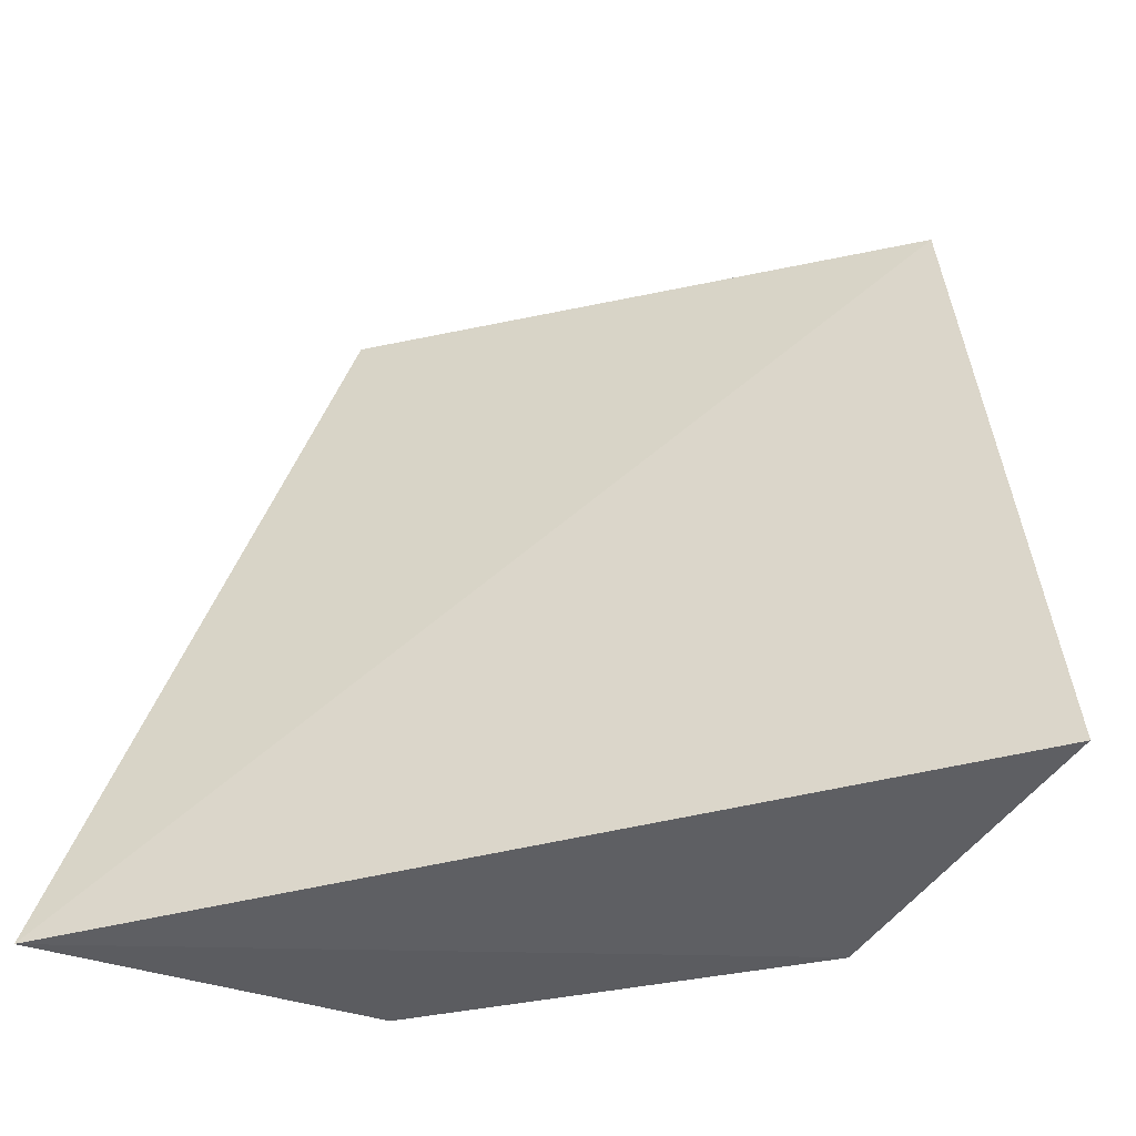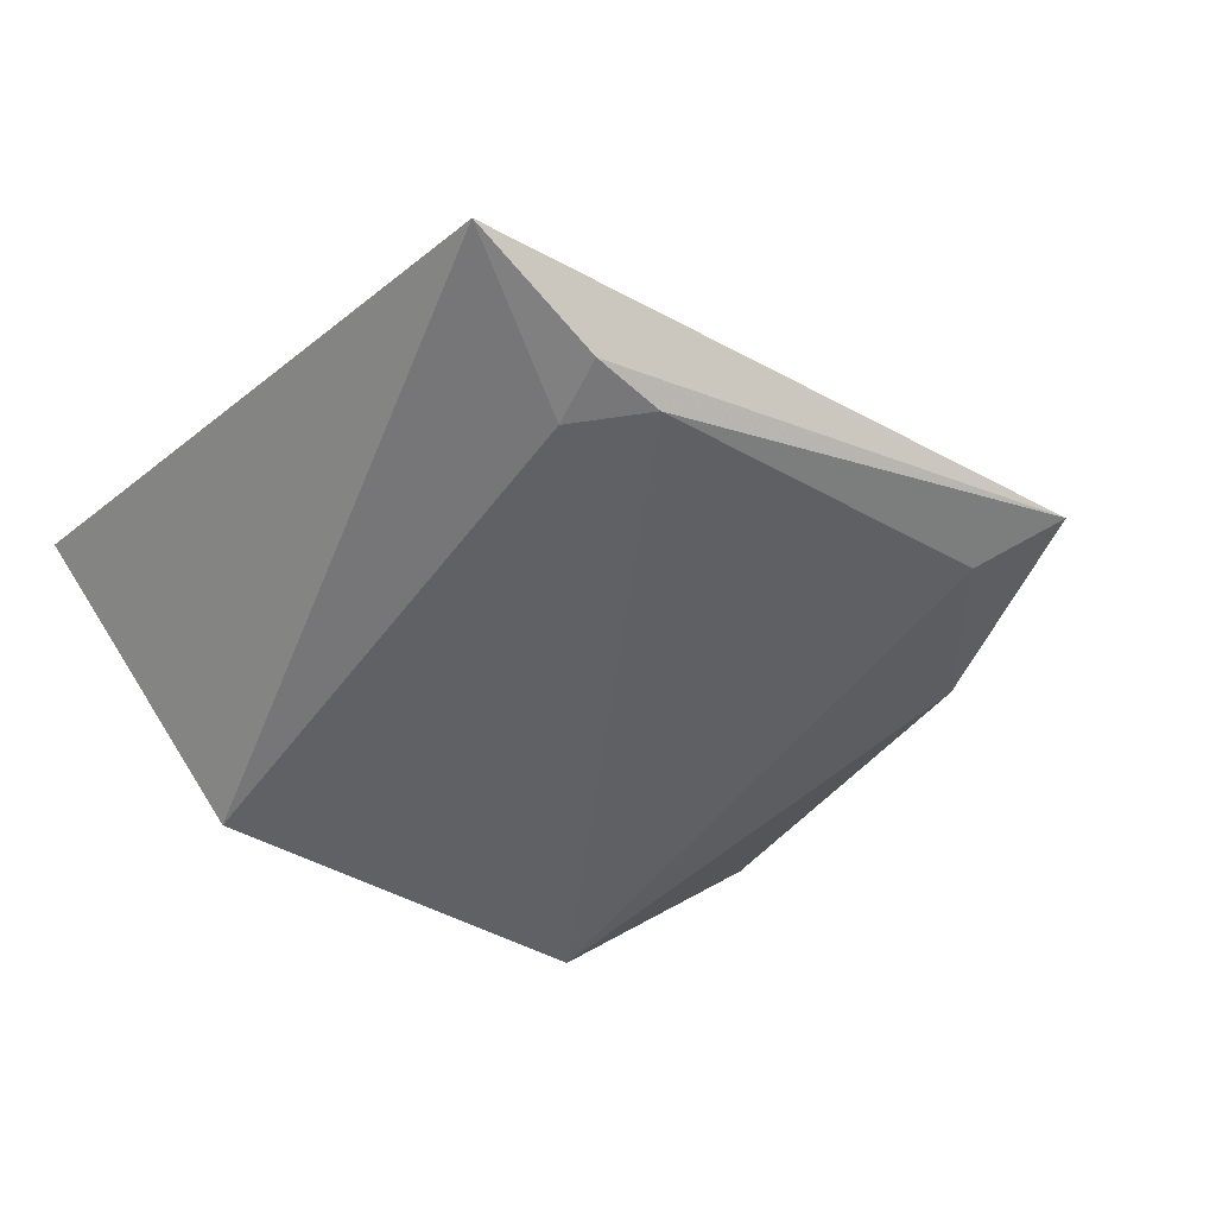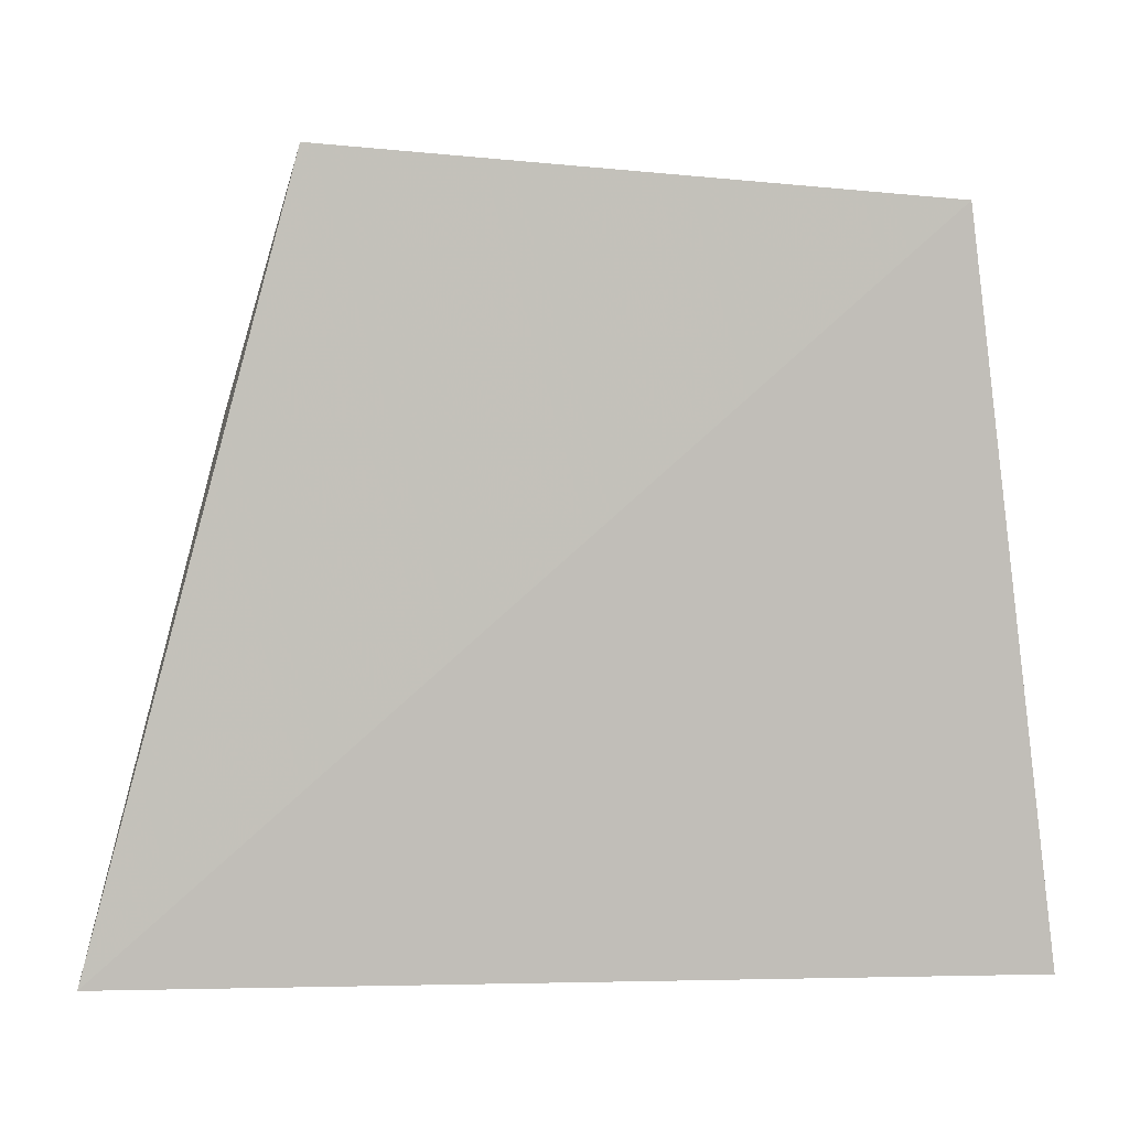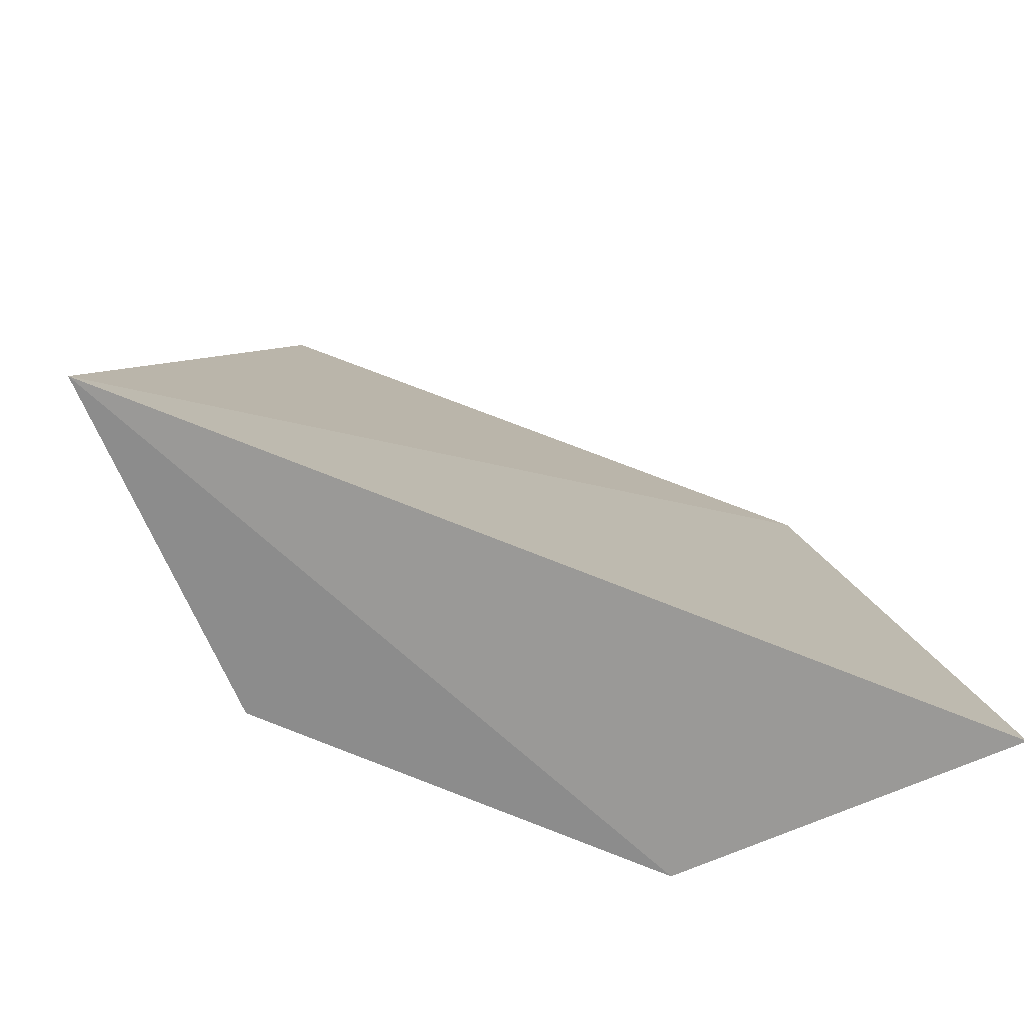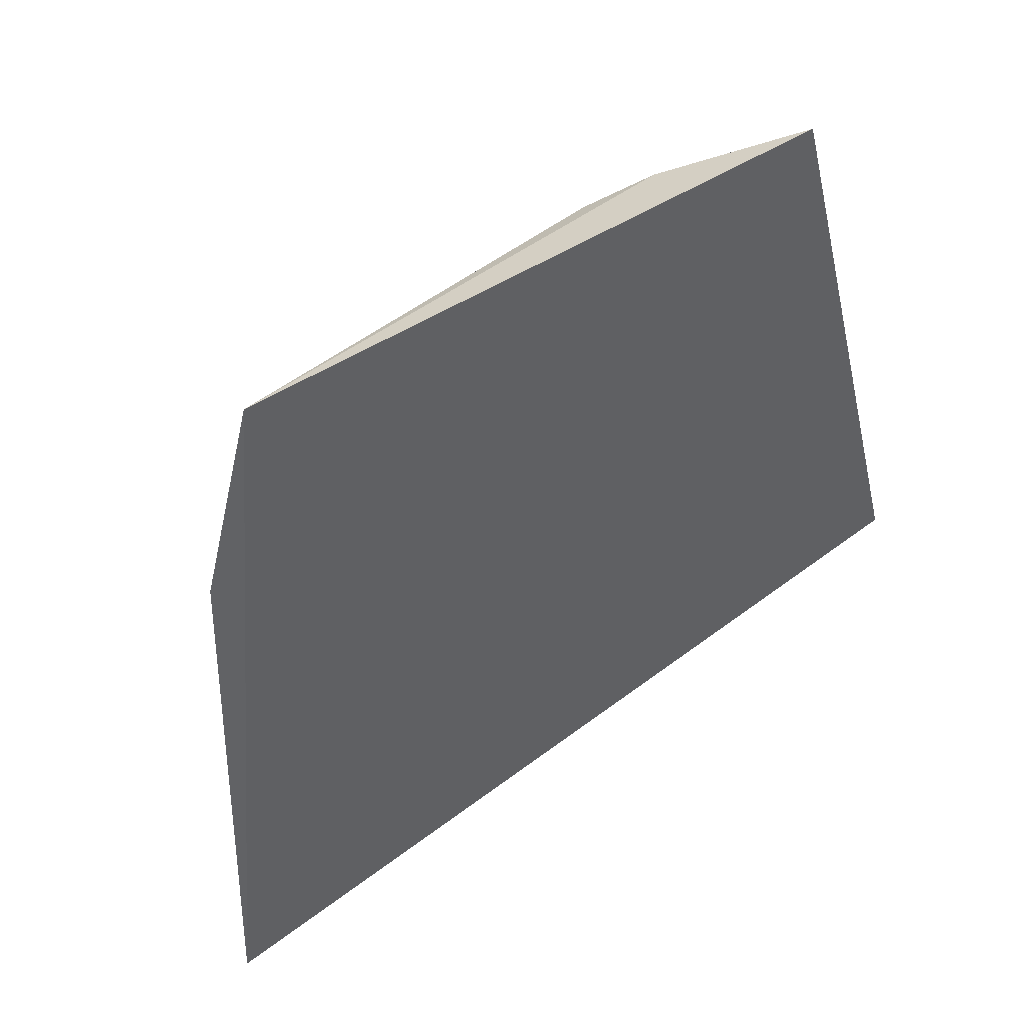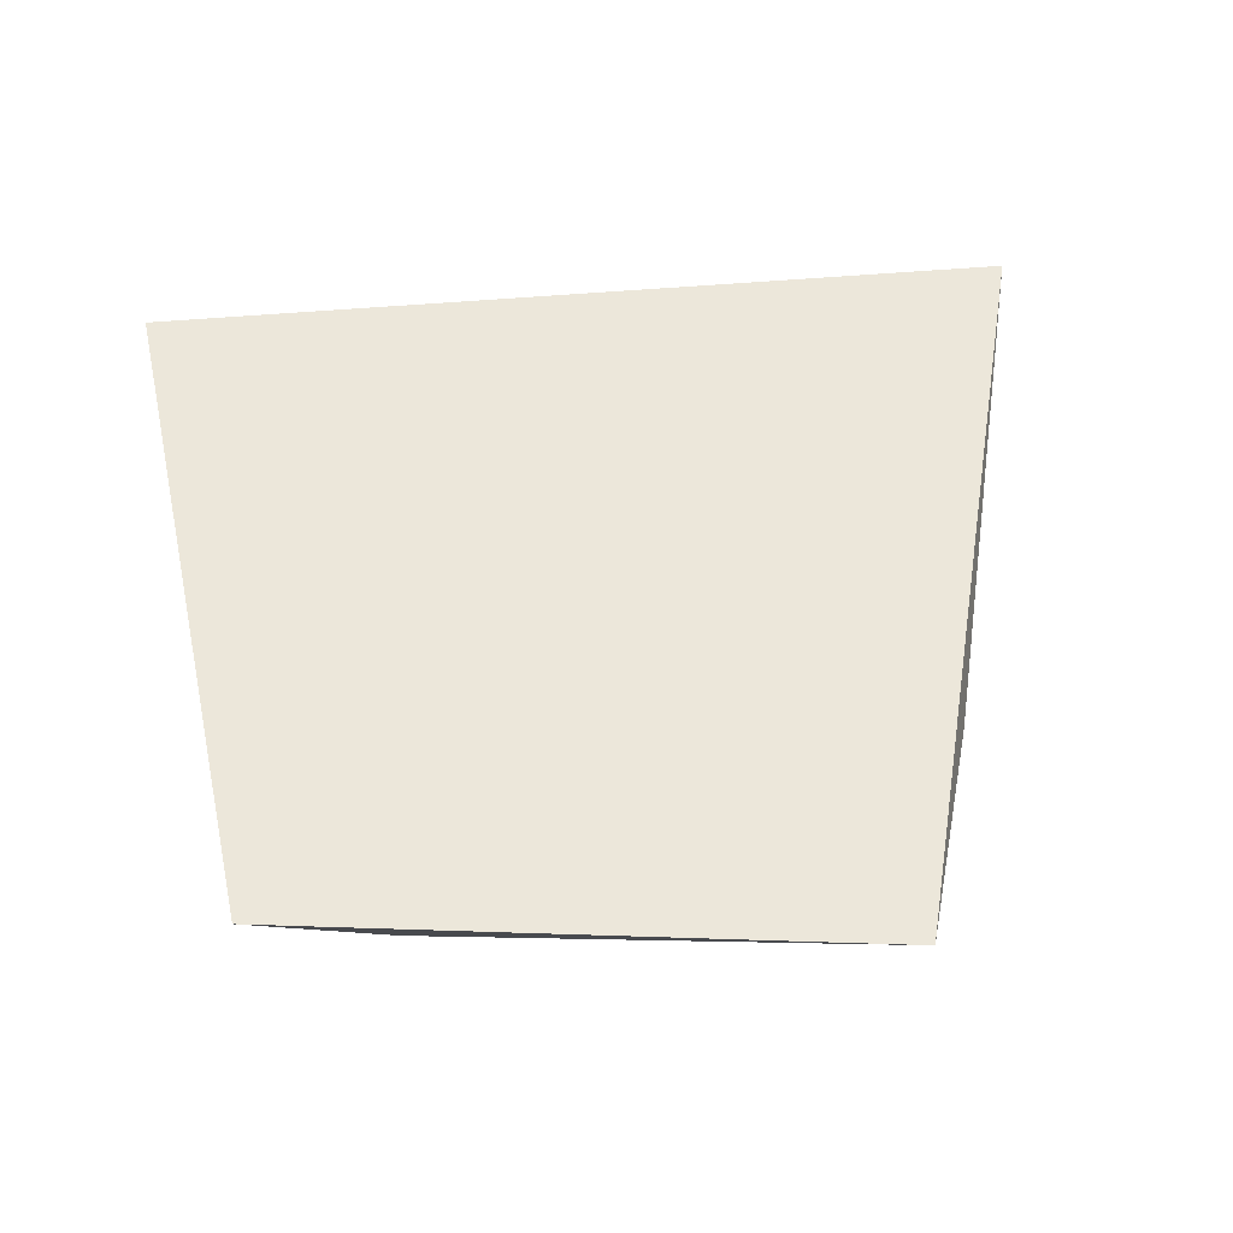
<metadata>
{"format":"obj","ext":"obj","renderer":"f3d","projection":"perspective","resolution":1024,"background":"white","views":[{"elev":-37.3,"azim":-164.1,"up":"+Z"},{"elev":-43.6,"azim":-34.2,"up":"+Y"},{"elev":14.6,"azim":-178.7,"up":"+Z"},{"elev":-66.6,"azim":155.6,"up":"+Z"},{"elev":62.5,"azim":142.8,"up":"+Z"},{"elev":43.5,"azim":-5.6,"up":"+Y"}]}
</metadata>
<code>
v 0.04825 -0.06055 0.3077
v 0.1096 -0.01309 0.1416
v -0.08734 -0.04311 0.3155
v -0.1079 -0.00968 0.1494
v -0.05086 -0.06943 0.1441
v 0.05968 -0.0541 0.3267
v 0.04922 -0.07022 0.1441
v -0.03603 -0.0617 0.3078
v 0.078 -0.05182 0.2664
v -0.05113 -0.06141 0.2926
v -0.05338 -0.05804 0.3097
f 3 2 4
f 5 4 2
f 5 3 4
f 6 2 3
f 7 5 2
f 8 1 6
f 8 7 1
f 8 5 7
f 9 6 1
f 9 1 7
f 9 7 2
f 9 2 6
f 10 3 5
f 10 5 8
f 11 8 6
f 11 6 3
f 11 10 8
f 11 3 10

</code>
